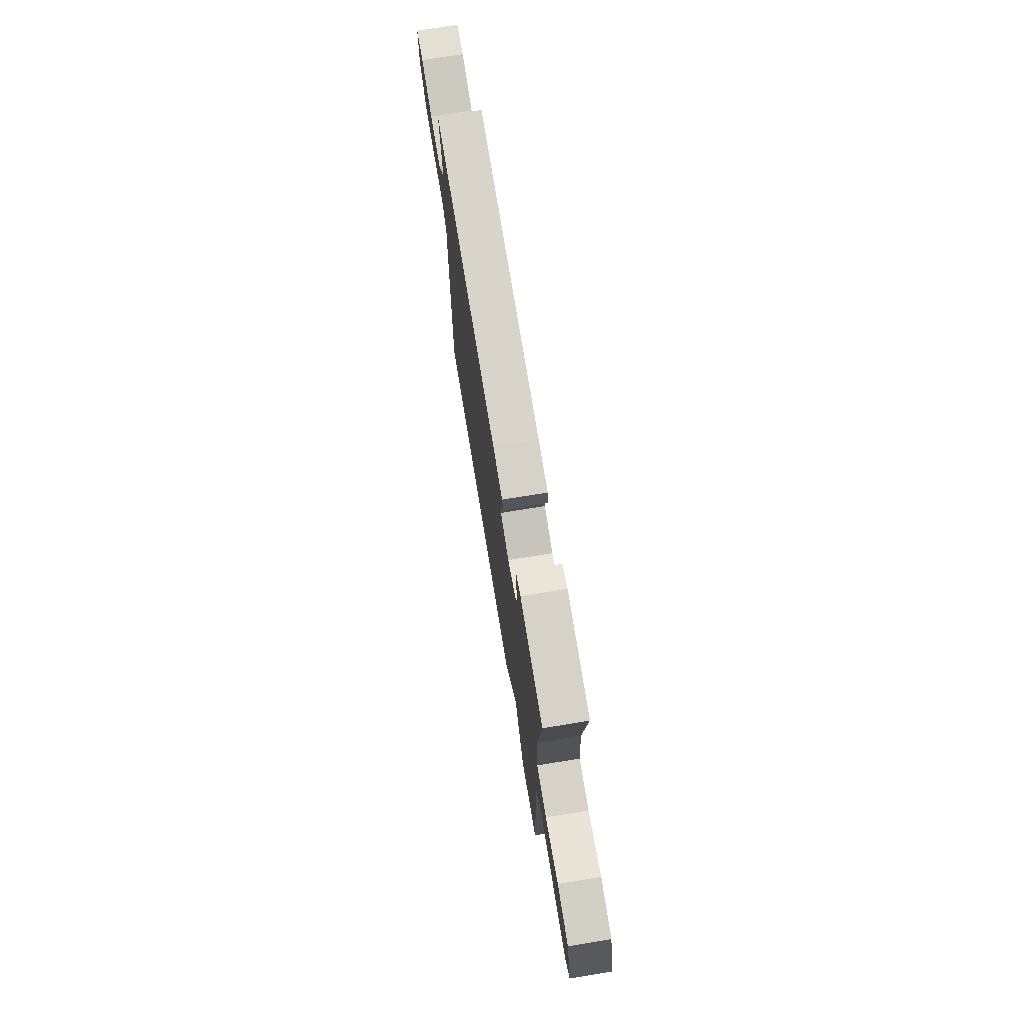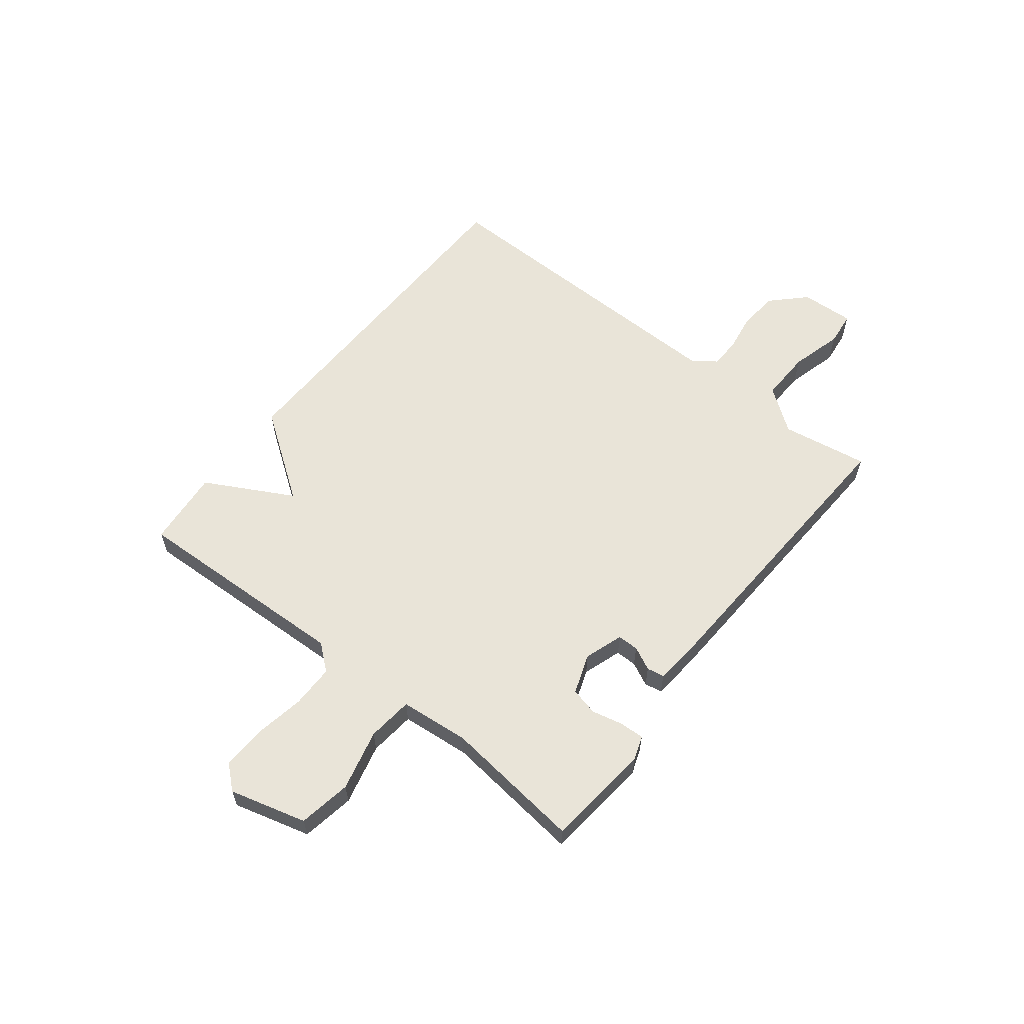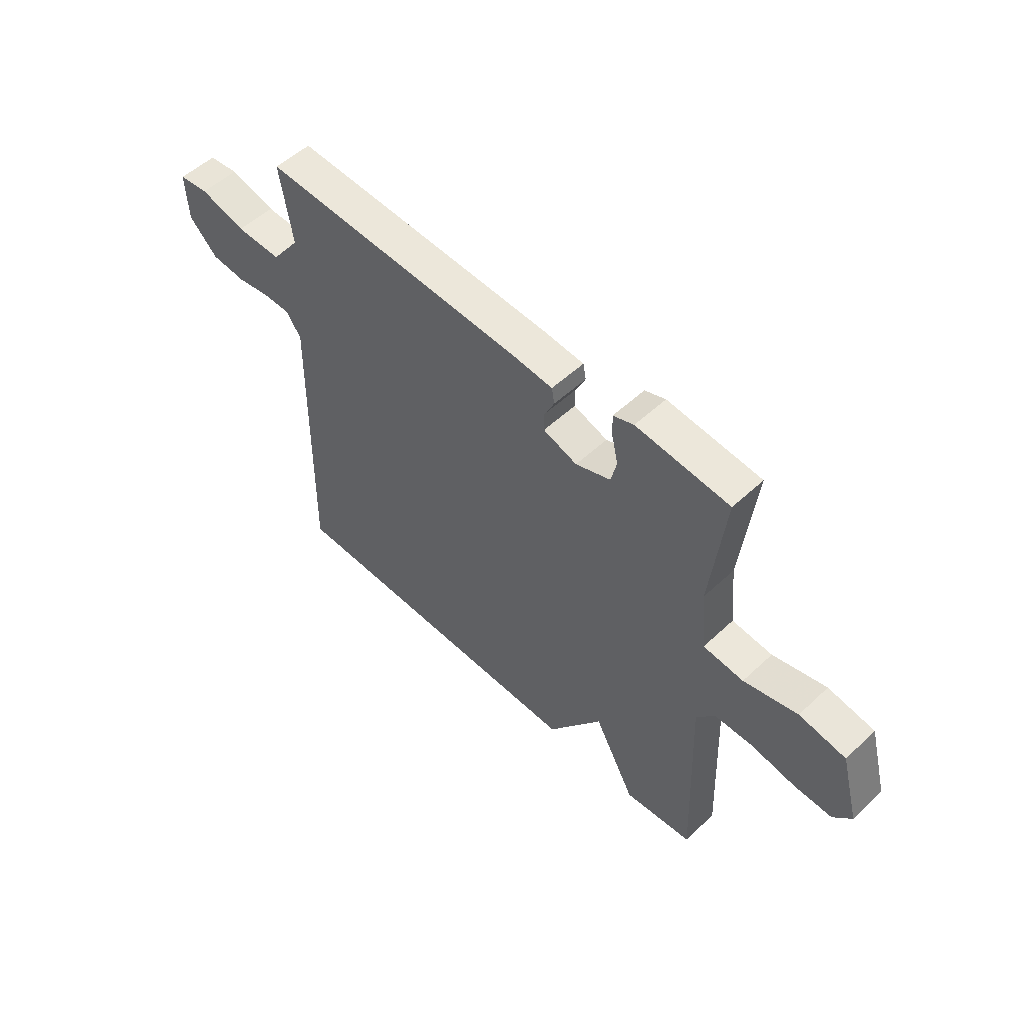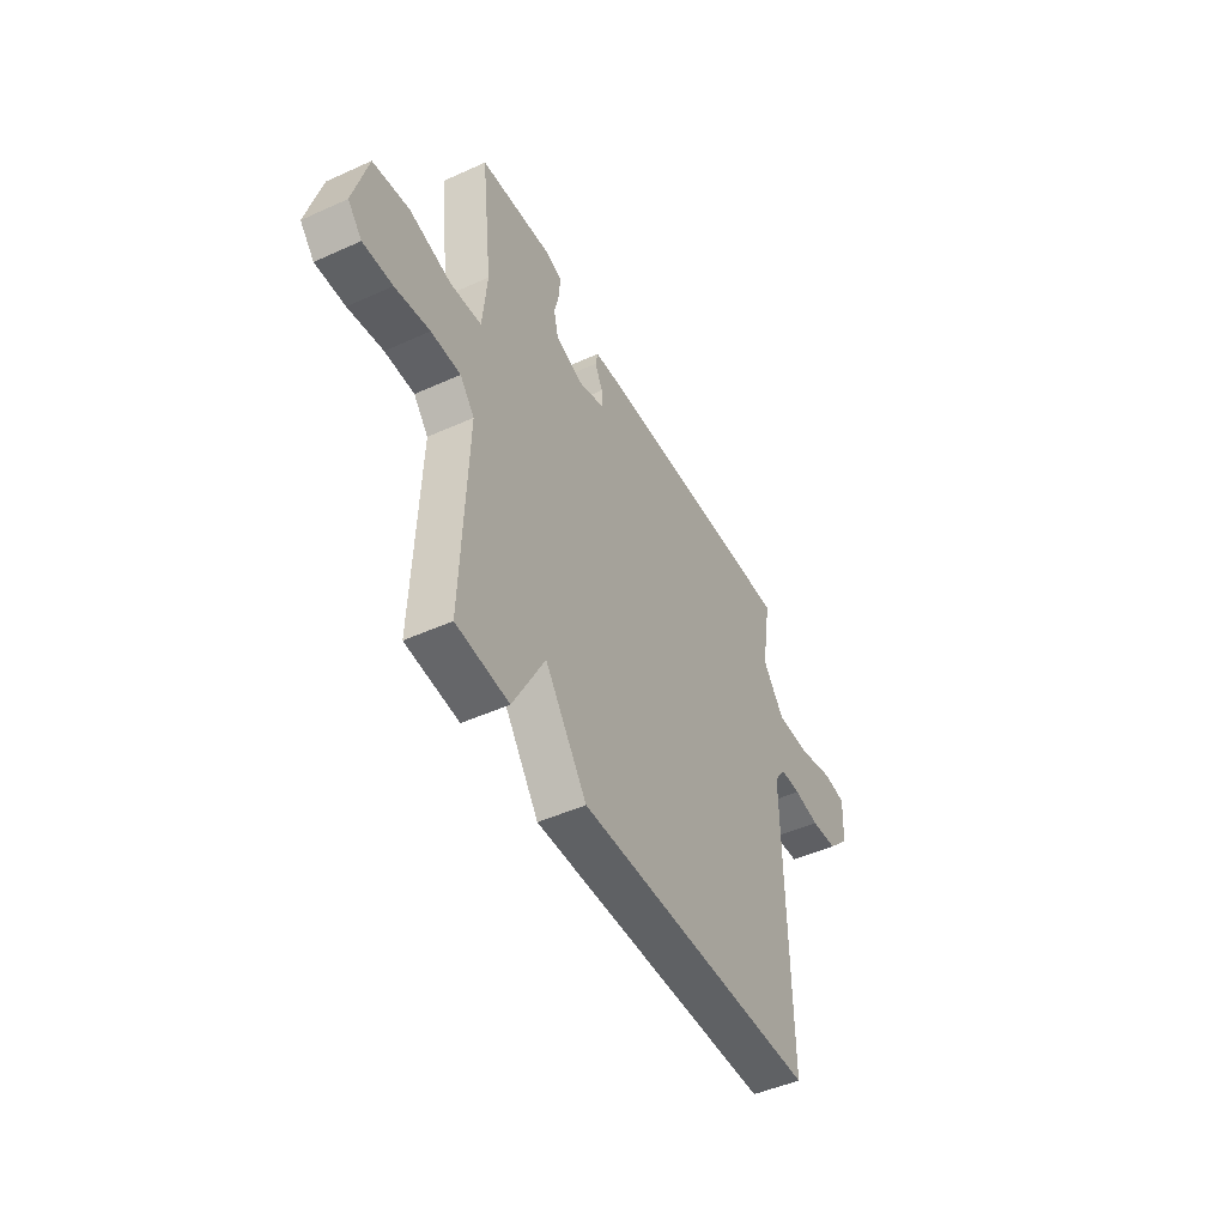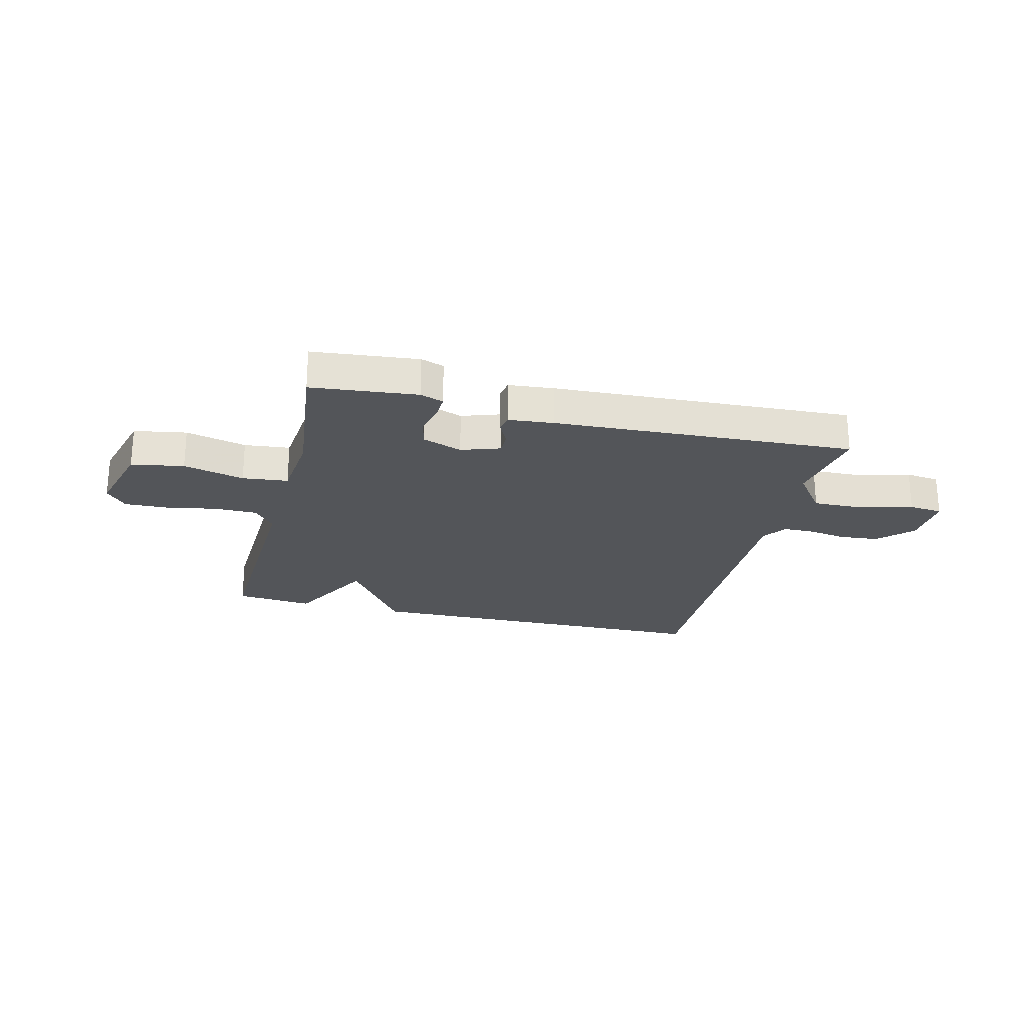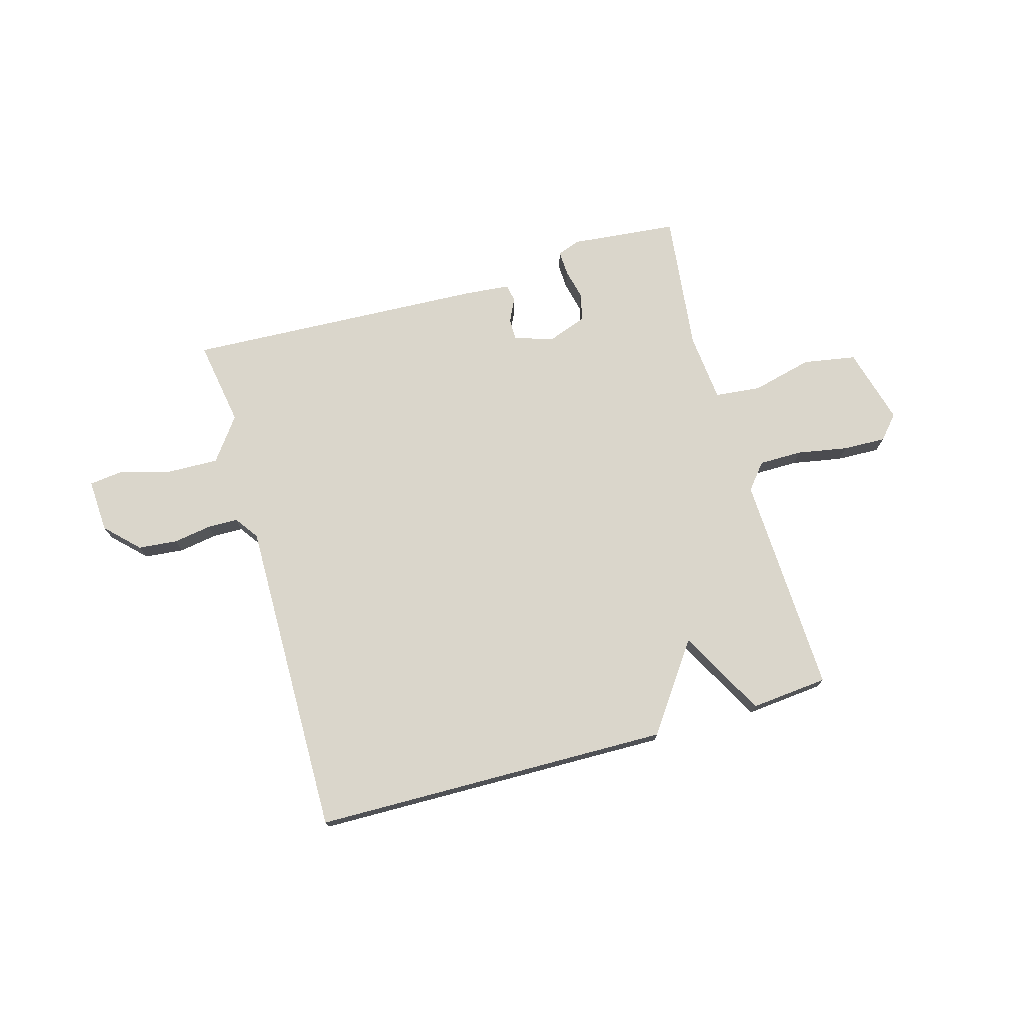
<metadata>
{"format":"obj","ext":"obj","renderer":"f3d","projection":"perspective","resolution":1024,"background":"white","views":[{"elev":72.5,"azim":-99.3,"up":"+Z"},{"elev":60.0,"azim":-51.9,"up":"+Y"},{"elev":52.8,"azim":-135.0,"up":"+Z"},{"elev":-47.5,"azim":-63.0,"up":"+Z"},{"elev":-24.2,"azim":-13.9,"up":"+Y"},{"elev":74.1,"azim":164.0,"up":"+Y"}]}
</metadata>
<code>
v -0.5 0.07 0.5
v -0.305 0.07 0.52
v -0.262 0.07 0.505
v -0.264 0.07 0.459
v -0.277 0.07 0.403
v -0.265 0.07 0.352
v -0.192 0.07 0.326
v -0.121 0.07 0.35
v -0.121 0.07 0.389
v -0.142 0.07 0.432
v -0.136 0.07 0.464
v -0.053 0.07 0.472
v 0.5 0.07 0.5
v 0.474 0.07 0.341
v 0.533 0.07 0.262
v 0.627 0.07 0.265
v 0.722 0.07 0.291
v 0.784 0.07 0.284
v 0.779 0.07 0.186
v 0.72 0.07 0.127
v 0.648 0.07 0.12
v 0.578 0.07 0.131
v 0.522 0.07 0.13
v 0.491 0.07 0.086
v 0.5 0.07 -0.5
v -0.158 0.07 -0.513
v -0.272 0.07 -0.353
v -0.358 0.07 -0.513
v -0.5 0.07 -0.5
v -0.485 0.07 -0.093
v -0.524 0.07 -0.046
v -0.603 0.07 -0.046
v -0.696 0.07 -0.063
v -0.775 0.07 -0.066
v -0.813 0.07 -0.023
v -0.775 0.07 0.118
v -0.678 0.07 0.135
v -0.566 0.07 0.108
v -0.482 0.07 0.117
v -0.47 0.07 0.244
v -0.5 0 0.5
v -0.305 0 0.52
v -0.262 0 0.505
v -0.264 0 0.459
v -0.277 0 0.403
v -0.265 0 0.352
v -0.192 0 0.326
v -0.121 0 0.35
v -0.121 0 0.389
v -0.142 0 0.432
v -0.136 0 0.464
v -0.053 0 0.472
v 0.5 0 0.5
v 0.474 0 0.341
v 0.533 0 0.262
v 0.627 0 0.265
v 0.722 0 0.291
v 0.784 0 0.284
v 0.779 0 0.186
v 0.72 0 0.127
v 0.648 0 0.12
v 0.578 0 0.131
v 0.522 0 0.13
v 0.491 0 0.086
v 0.5 0 -0.5
v -0.158 0 -0.513
v -0.272 0 -0.353
v -0.358 0 -0.513
v -0.5 0 -0.5
v -0.485 0 -0.093
v -0.524 0 -0.046
v -0.603 0 -0.046
v -0.696 0 -0.063
v -0.775 0 -0.066
v -0.813 0 -0.023
v -0.775 0 0.118
v -0.678 0 0.135
v -0.566 0 0.108
v -0.482 0 0.117
v -0.47 0 0.244
f 36 37 38
f 35 36 38
f 34 35 38
f 33 34 38
f 32 33 38
f 31 32 38 39
f 30 31 39
f 27 28 29 30
f 27 30 39 40
f 26 27 40
f 25 26 40
f 24 25 40
f 20 21 22
f 19 20 22
f 18 19 22
f 17 18 22
f 16 17 22
f 15 16 22 23
f 23 24 40
f 15 23 40
f 14 15 40
f 12 13 14
f 11 12 14
f 10 11 14
f 9 10 14
f 3 4 5
f 2 3 5
f 1 2 5
f 40 1 5
f 40 5 6
f 8 9 14
f 7 8 14
f 7 14 40
f 6 7 40
f 78 77 76
f 78 76 75
f 78 75 74
f 78 74 73
f 78 73 72
f 79 78 72 71
f 79 71 70
f 70 69 68 67
f 80 79 70 67
f 80 67 66
f 80 66 65
f 80 65 64
f 62 61 60
f 62 60 59
f 62 59 58
f 62 58 57
f 62 57 56
f 63 62 56 55
f 80 64 63
f 80 63 55
f 80 55 54
f 54 53 52
f 54 52 51
f 54 51 50
f 54 50 49
f 45 44 43
f 45 43 42
f 45 42 41
f 45 41 80
f 46 45 80
f 54 49 48
f 54 48 47
f 80 54 47
f 80 47 46
f 1 41 42 2
f 2 42 43 3
f 3 43 44 4
f 4 44 45 5
f 5 45 46 6
f 6 46 47 7
f 7 47 48 8
f 8 48 49 9
f 9 49 50 10
f 10 50 51 11
f 11 51 52 12
f 12 52 53 13
f 13 53 54 14
f 14 54 55 15
f 15 55 56 16
f 16 56 57 17
f 17 57 58 18
f 18 58 59 19
f 19 59 60 20
f 20 60 61 21
f 21 61 62 22
f 22 62 63 23
f 23 63 64 24
f 24 64 65 25
f 25 65 66 26
f 26 66 67 27
f 27 67 68 28
f 28 68 69 29
f 29 69 70 30
f 30 70 71 31
f 31 71 72 32
f 32 72 73 33
f 33 73 74 34
f 34 74 75 35
f 35 75 76 36
f 36 76 77 37
f 37 77 78 38
f 38 78 79 39
f 39 79 80 40
f 40 80 41 1

</code>
